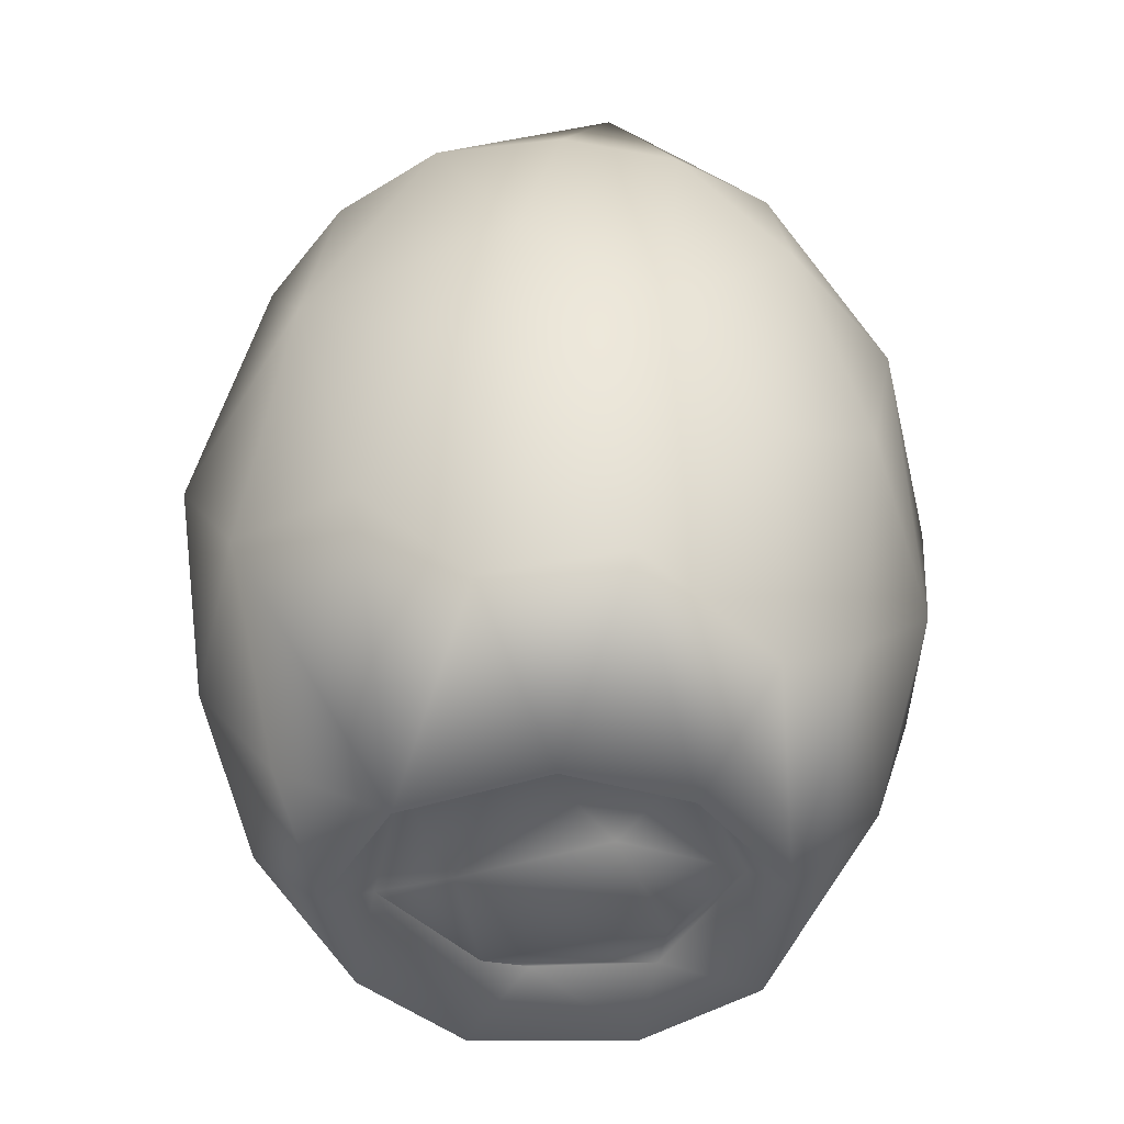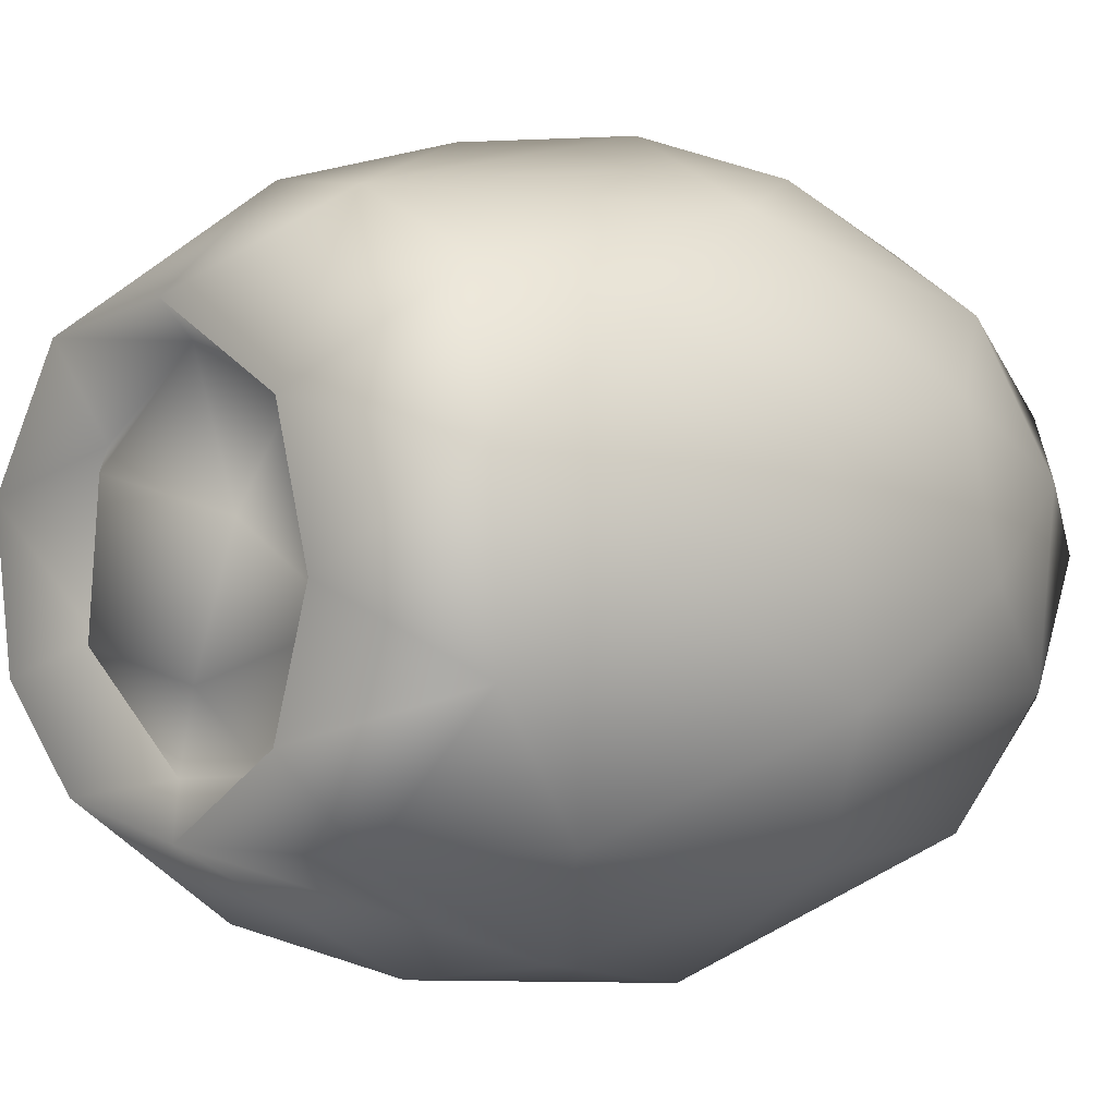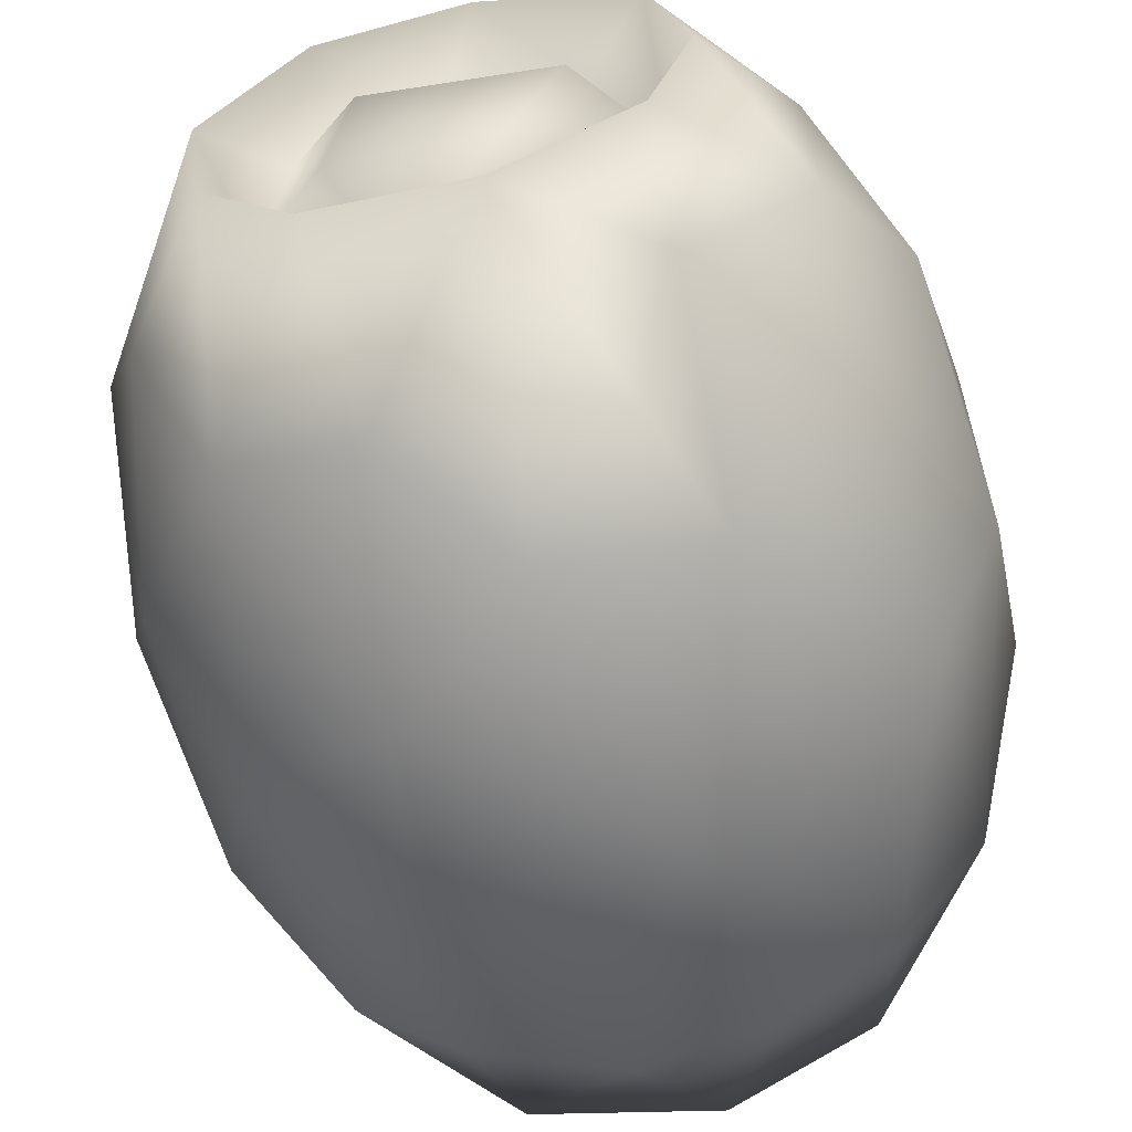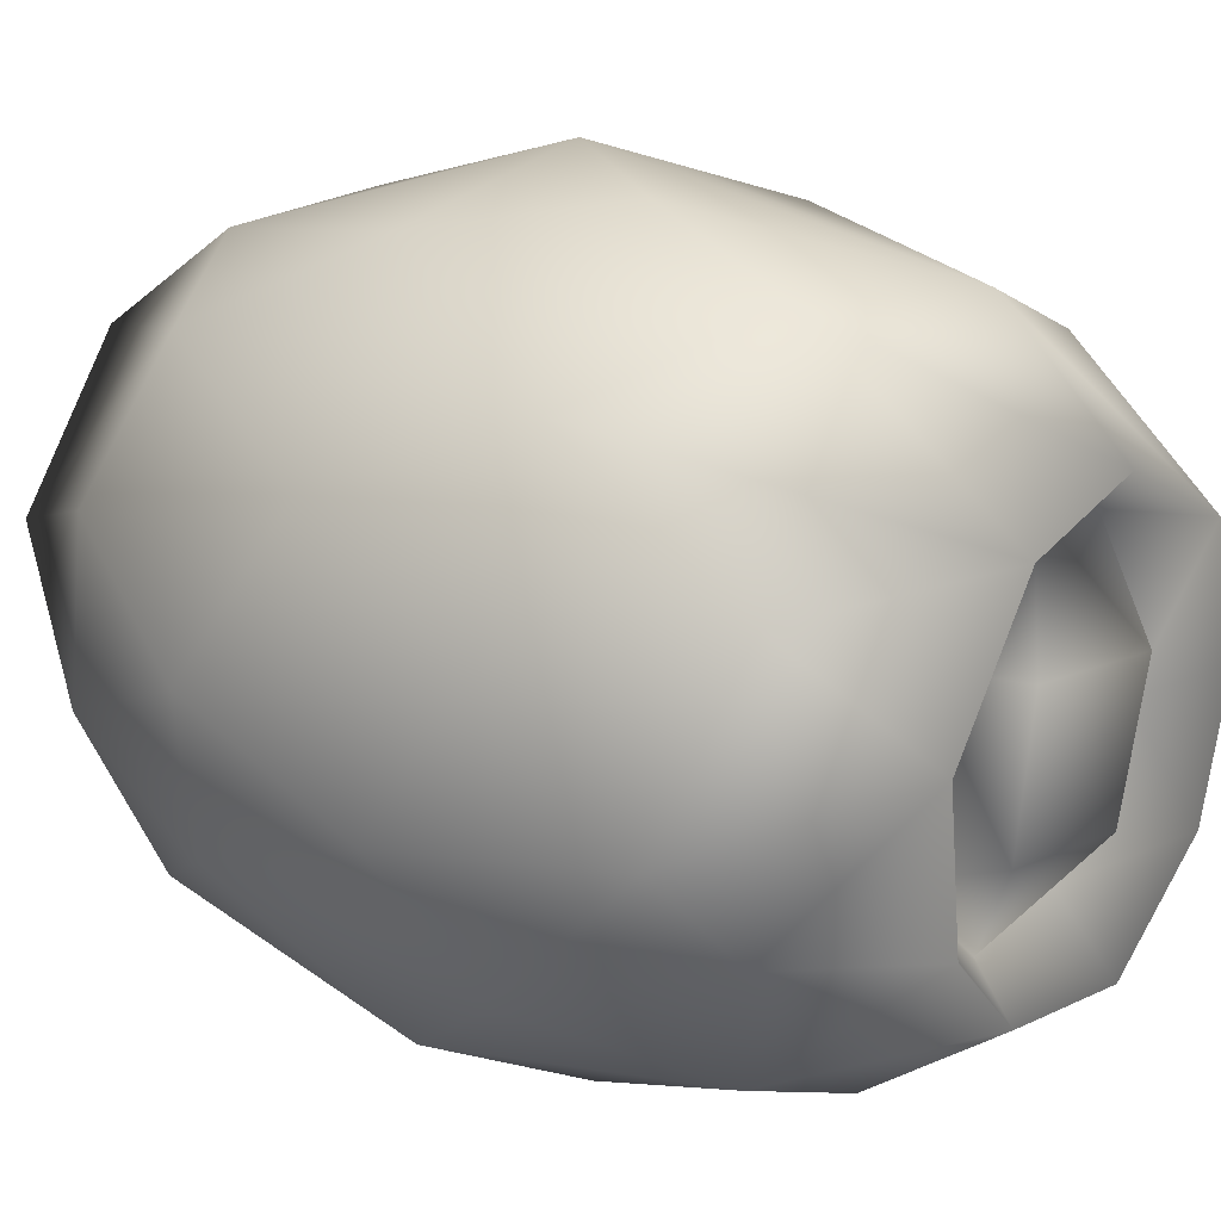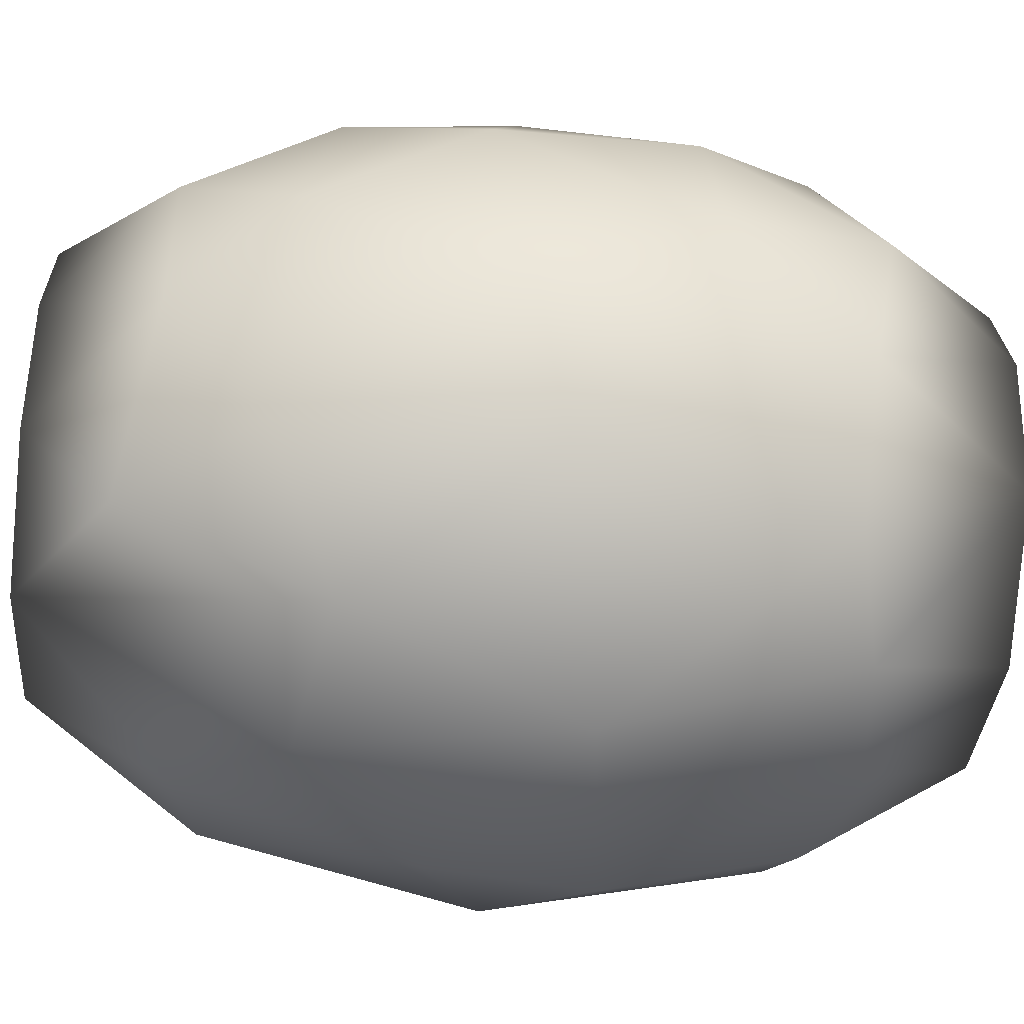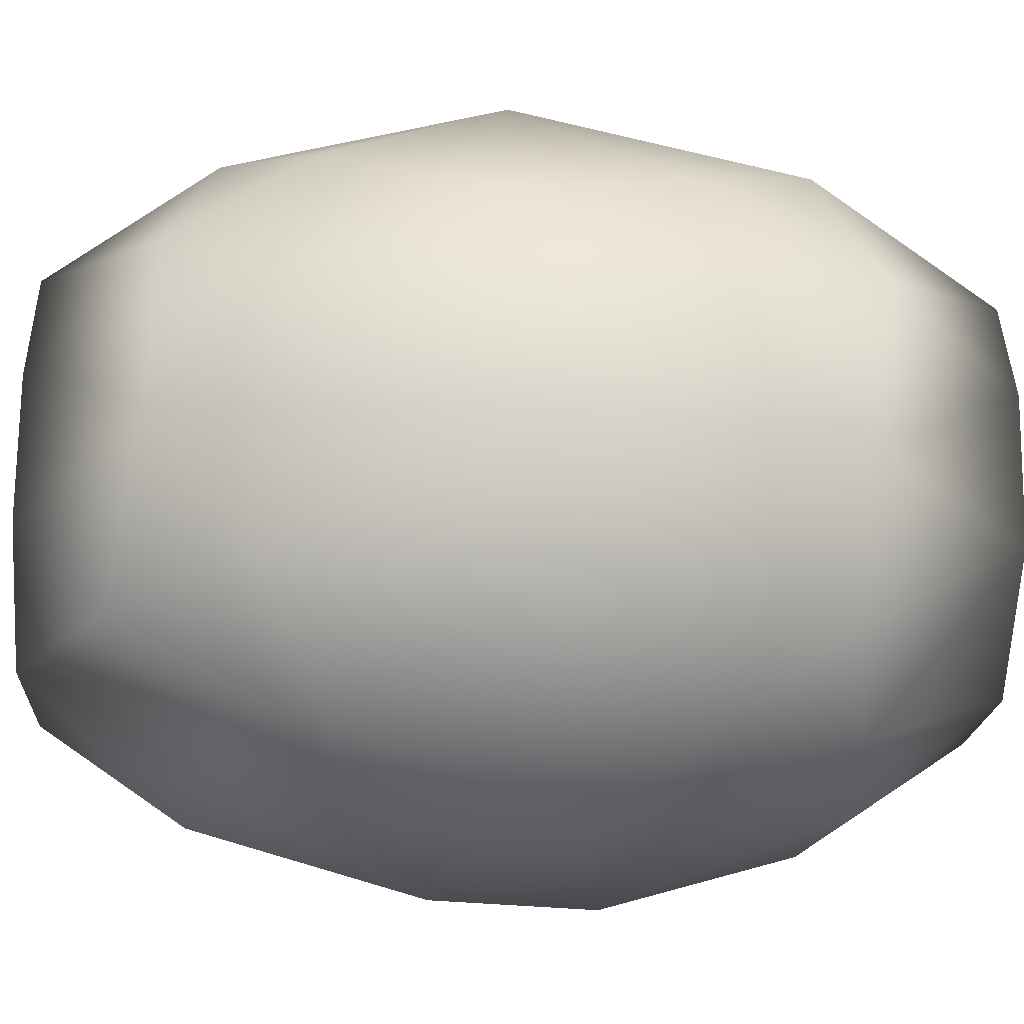
<metadata>
{"format":"obj","ext":"obj","renderer":"f3d","projection":"perspective","resolution":1024,"background":"white","views":[{"elev":-42.8,"azim":-151.2,"up":"+Y"},{"elev":0.9,"azim":47.5,"up":"+Z"},{"elev":-61.3,"azim":14.0,"up":"+Z"},{"elev":22.1,"azim":-53.1,"up":"+Z"},{"elev":-49.4,"azim":85.3,"up":"+Z"},{"elev":-32.5,"azim":87.3,"up":"+Z"}]}
</metadata>
<code>
o Cube.002_Cube.001
v -1.57 3.774 -0.6319
v 1.282 3.771 0.06006
v -0.9291 3.537 -1.665
v -0.266 3.715 -1.772
v 0.3748 3.772 1.1
v 0.9004 4.37 -0.2678
v -0.661 4.366 0.6367
v 1.075 2.089 1.153
v 0.5449 2.865 1.368
v 0.02467 2.455 1.57
v -1.76 2.369 0.6375
v -1.96 2.83 -0.1605
v 1.641 1.926 0.2282
v 0.2117 4.027 0.5086
v -0.3814 4.03 0.5626
v -0.881 4.034 -0.7728
v -0.4122 4.378 -0.5554
v 0.3725 4.294 -0.4779
v -0.5655 4.308 0.06671
v 0.15 4.26 0.2544
v 0.69 4.373 0.3676
v 0.09736 4.368 0.7346
v 0.007511 4.372 -1.317
v 0.7015 4.376 -0.9307
v -1.755 0.8353 -0.3921
v -1.435 0.5882 0.4615
v 1.264 0.5614 -0.6887
v 1.177 1.046 -1.343
v -0.06622 1.223 -1.993
v 0.9004 -0.02468 -0.2994
v -1.081 -0.02409 -0.7494
v -0.6553 -0.01693 -1.204
v 0.2059 0.319 -1.078
v -0.3798 0.317 -1.13
v -0.8668 0.3126 0.2064
v -0.2032 0.2618 0.6035
v -0.5155 0.03356 0.08811
v 0.3654 0.04987 -0.08105
v -0.6127 0.04363 -0.5977
v 0.1261 0.02621 -0.7262
v 0.6958 0.3988 -1.367
v 0.6991 -0.03039 -0.9264
v -0.01955 -0.02842 0.754
v 0.706 -0.02381 0.3633
v -1.461 2.114 -1.622
v -0.7499 1.809 -2.006
v 1.655 2.114 -0.8373
v -1.977 1.928 -0.5314
v -1.812 2.899 -0.9428
v -1.398 3.459 -1.332
v 0.2505 2.485 -2.102
v 0.9043 3.562 -1.481
v 1.638 2.963 -0.3543
v 1.518 2.887 0.3992
v 1.087 3.477 0.7826
v -0.4101 1.799 1.528
v -0.9101 2.602 1.381
v -1.289 3.389 0.9527
v -0.889 4.377 -1.068
v -1.199 4.373 -0.06345
v -0.8731 2.597 -1.983
v 0.6886 4.035 -0.03618
v -0.926 4.026 0.07804
v 0.6263 4.033 -0.6602
v -0.02507 4.26 -0.8746
v -0.04712 4.042 -1.19
v 0.3421 3.672 -1.717
v -0.5457 3.781 1.118
v -1.61 3.626 0.2618
v 1.326 3.612 -0.8332
v -1.861 1.467 0.2538
v -1.421 1.523 1.02
v 0.2634 0.7282 1.219
v 0.908 0.7691 0.8949
v 1.302 2.28 -1.495
v -0.556 0.6987 -1.763
v -1.191 0.7889 -1.486
v -1.178 -0.02609 -0.01499
v 1.319 1.254 0.6558
v 1.568 1.109 -0.2905
v -1.736 1.525 -1.154
v 0.679 1.369 -1.866
v -0.6371 1.004 1.324
v -0.9658 0.3177 -0.5799
v 0.3893 0.3188 0.4118
v 0.7174 0.3157 -0.4693
v 0.0811 -0.03991 -1.328
v -0.7224 -0.04541 0.628
v -1.526 0.5543 -0.7767
v 1.235 0.552 0.2061
v 0.4878 2.294 1.386
f 66 64 24
f 63 15 19
f 15 63 7
f 63 16 60
f 64 62 6
f 65 17 18
f 66 65 18
f 64 66 18
f 69 58 60
f 70 52 24
f 78 88 26
f 84 34 39
f 34 84 32
f 38 37 40
f 40 37 39
f 85 36 38
f 89 77 31
f 90 74 44
f 49 48 12
f 50 49 1
f 45 81 49
f 54 13 53
f 55 54 2
f 8 13 54
f 57 56 10
f 58 57 68
f 68 10 5
f 75 52 70
f 60 58 7
f 22 15 7
f 64 18 62
f 66 23 59
f 65 66 17
f 2 21 55
f 69 60 1
f 70 6 2
f 1 59 50
f 72 11 71
f 48 71 12
f 26 71 25
f 46 51 29
f 31 77 32
f 51 82 29
f 87 34 32
f 85 38 86
f 86 44 85
f 36 43 88
f 78 84 35
f 38 36 37
f 41 28 27
f 27 42 41
f 89 78 25
f 90 30 27
f 50 45 49
f 1 49 12
f 48 49 81
f 52 75 51
f 55 8 54
f 2 54 53
f 68 57 10
f 58 72 57
f 67 23 24 52
f 47 53 13
f 9 55 5
f 10 9 5
f 61 3 4
f 50 61 45
f 51 61 4
f 61 51 46
f 20 19 15
f 21 6 62
f 63 60 7
f 63 19 16
f 19 17 16
f 64 6 24
f 59 60 16
f 17 20 18
f 20 14 62
f 17 66 16
f 5 22 68
f 23 67 4
f 71 26 72
f 25 71 48
f 12 71 11
f 73 8 91
f 56 73 10
f 8 9 91
f 28 75 47
f 27 28 80
f 76 46 29
f 45 61 46
f 77 45 46
f 13 8 79
f 80 13 79
f 13 80 47
f 80 79 90
f 48 81 25
f 25 81 89
f 28 82 75
f 51 75 82
f 56 57 83
f 40 39 34
f 42 30 86
f 84 78 31
f 84 31 32
f 86 30 44
f 35 36 88
f 40 33 86
f 37 36 35
f 87 76 29
f 83 43 73
f 67 51 4
f 75 70 47
f 58 69 11
f 50 3 61
f 14 22 21
f 17 19 20
f 2 53 70
f 68 22 7
f 1 12 69
f 8 73 74
f 47 80 28
f 46 76 77
f 43 36 85
f 8 74 79
f 45 77 81
f 72 83 57
f 33 87 42
f 41 82 28
f 27 80 90
f 88 83 72
f 76 87 32
f 23 66 24
f 52 51 67
f 53 47 70
f 58 11 72
f 9 8 55
f 20 15 14
f 21 5 55
f 21 22 5
f 59 3 50
f 59 4 3
f 59 23 4
f 24 6 70
f 73 56 83
f 40 34 33
f 82 41 87
f 87 29 82
f 42 87 41
f 72 26 88
f 88 43 83
f 31 78 89
f 44 30 90
f 59 16 66
f 14 15 22
f 2 6 21
f 1 60 59
f 85 44 43
f 88 78 35
f 33 34 87
f 11 69 12
f 62 14 21
f 18 20 62
f 39 37 35 84
f 7 58 68
f 86 33 42
f 73 43 44 74
f 38 40 86
f 27 30 42
f 32 77 76
f 89 81 77
f 90 79 74
f 26 25 78
f 91 9 10
f 91 10 73

</code>
